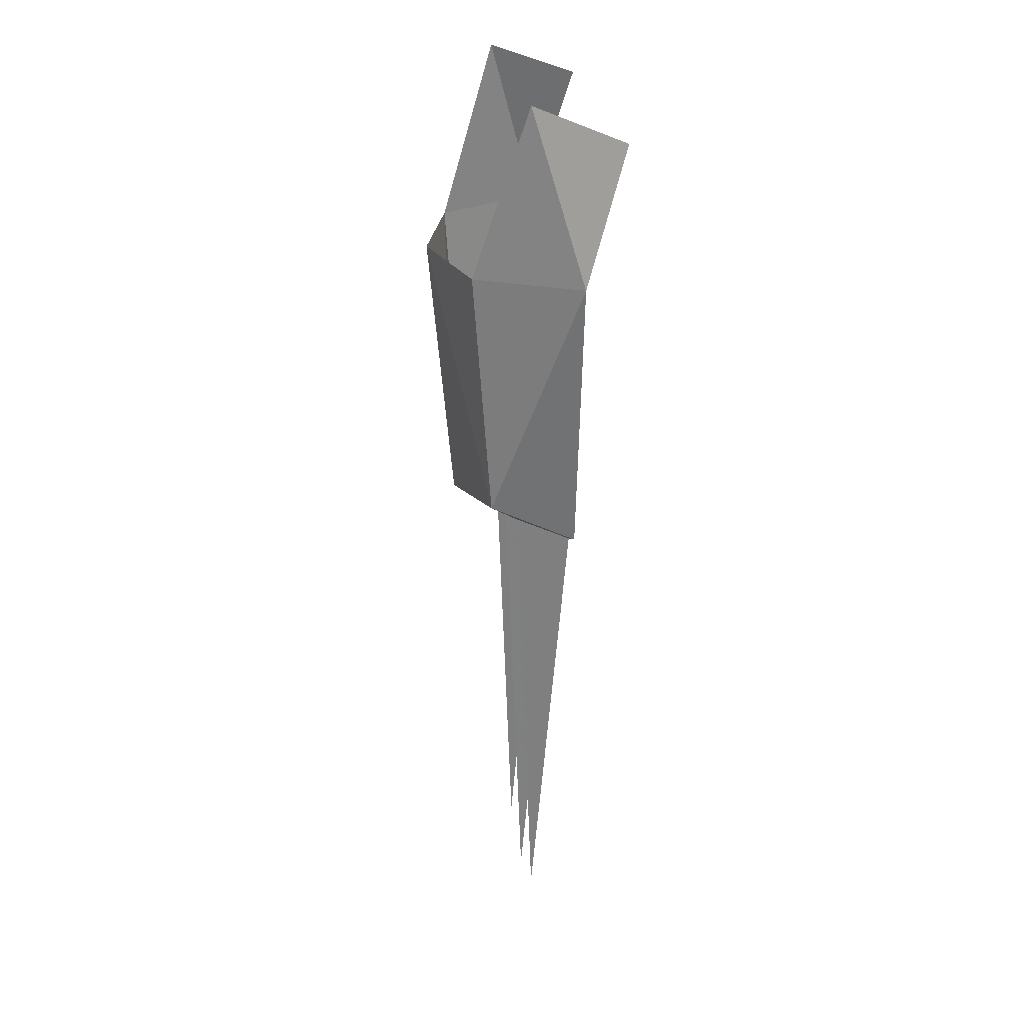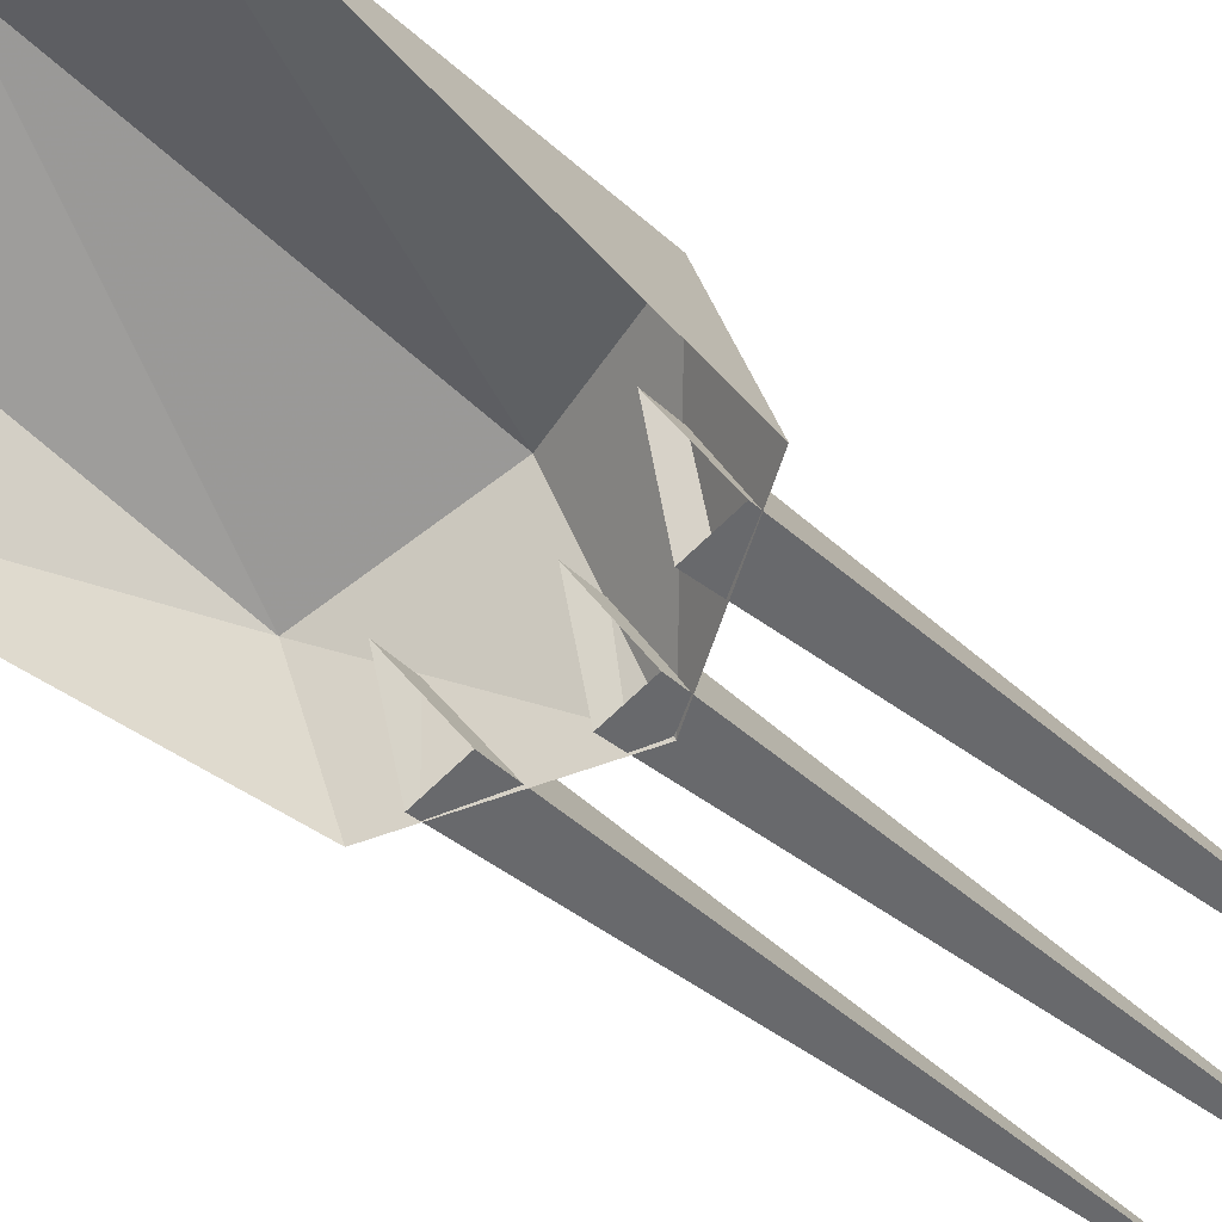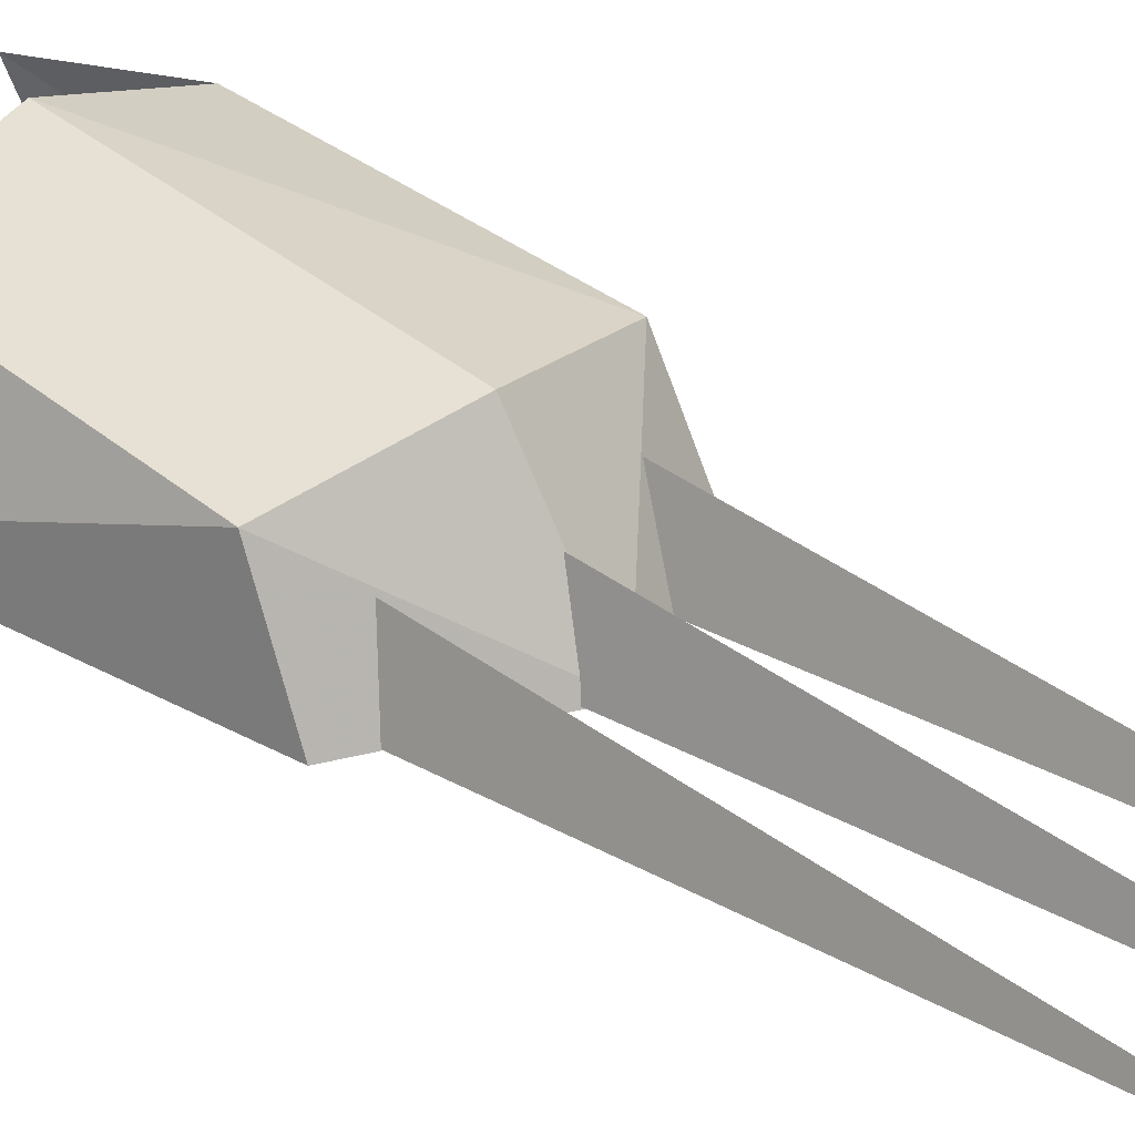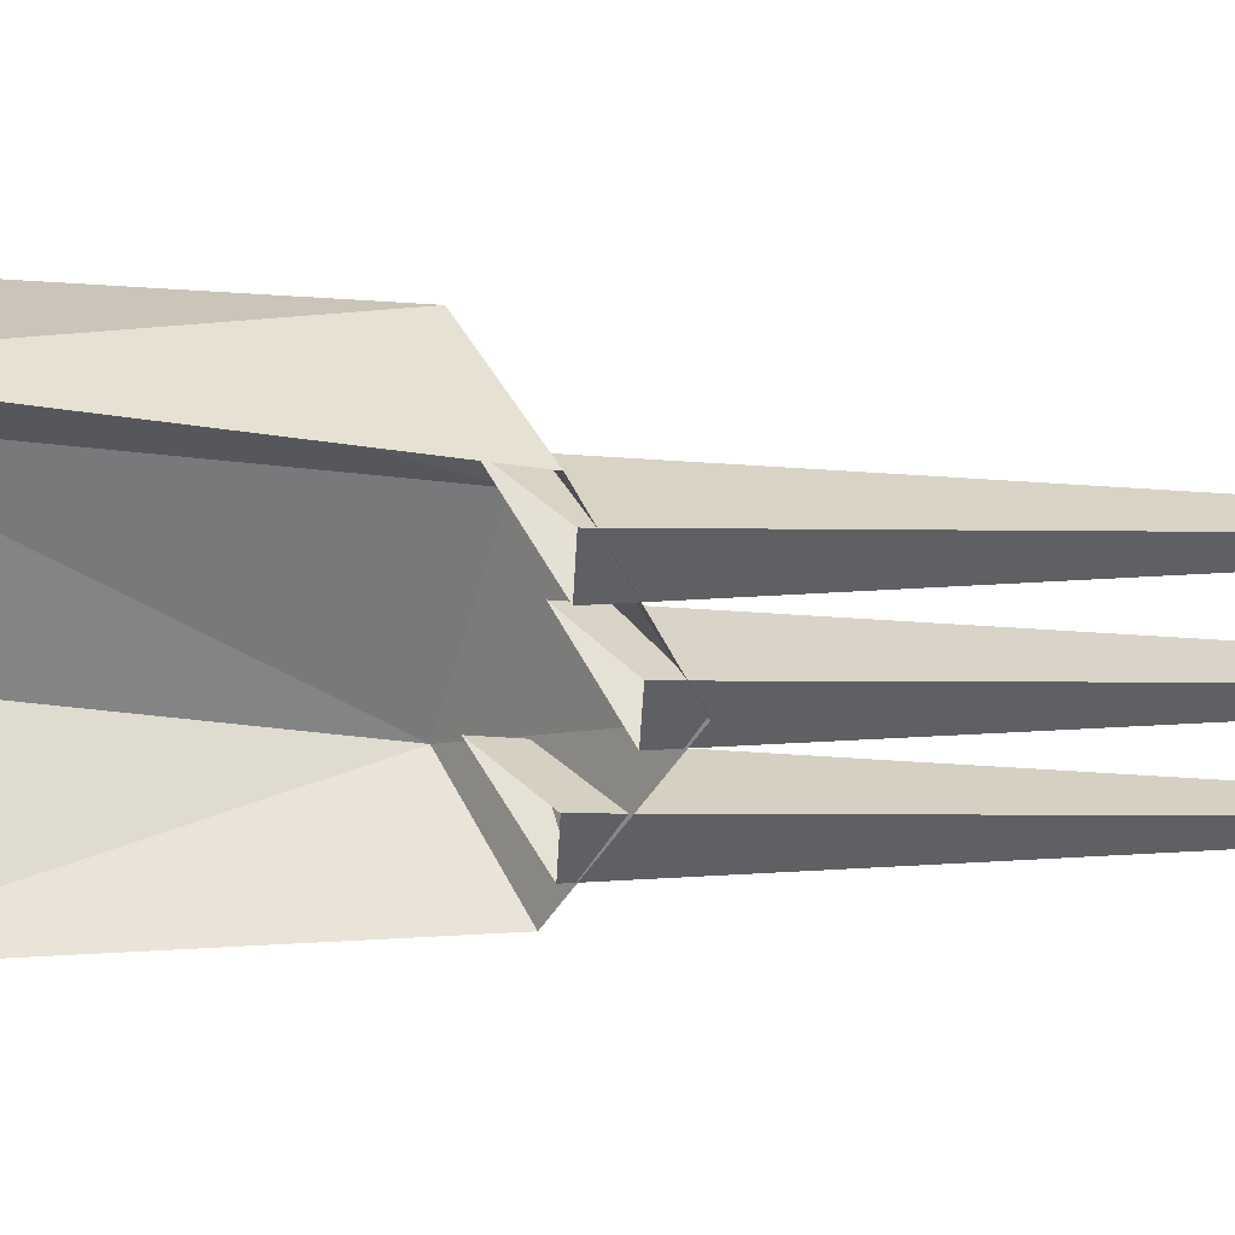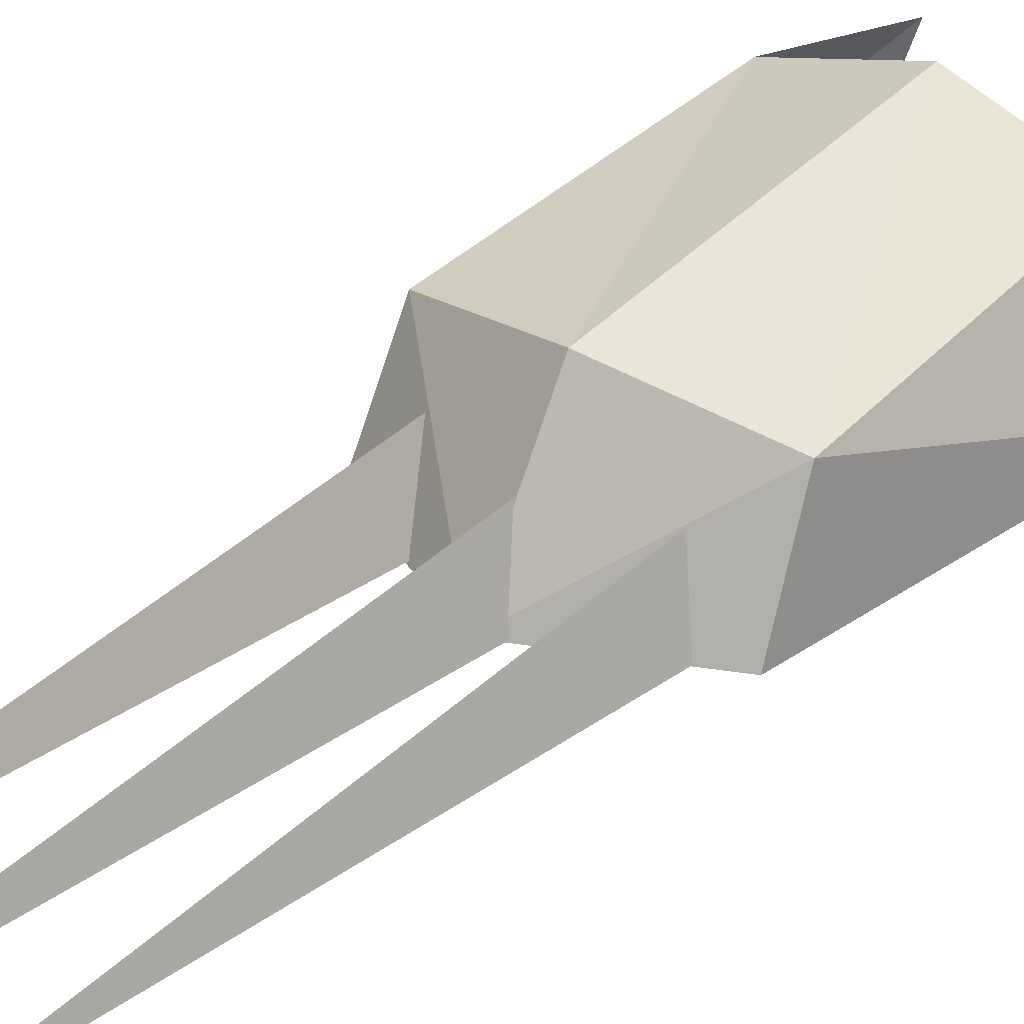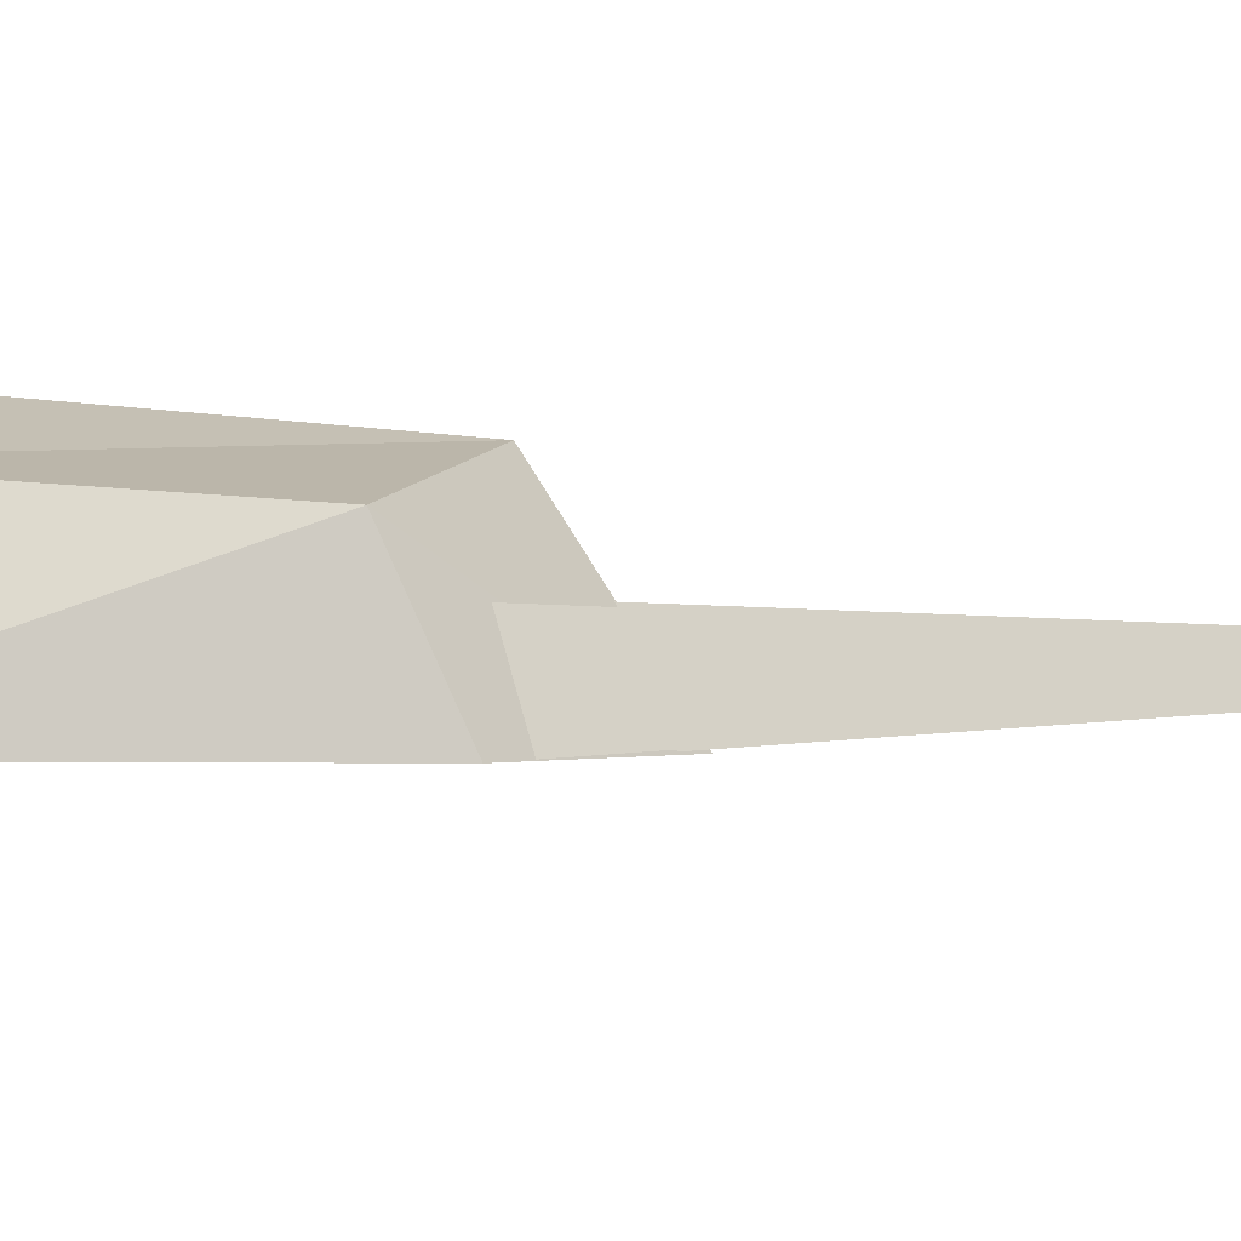
<metadata>
{"format":"obj","ext":"obj","renderer":"f3d","projection":"perspective","resolution":1024,"background":"white","views":[{"elev":27.6,"azim":-99.3,"up":"+Z"},{"elev":-55.3,"azim":47.9,"up":"+Y"},{"elev":33.0,"azim":134.7,"up":"+Y"},{"elev":-44.5,"azim":87.3,"up":"+Y"},{"elev":33.4,"azim":-141.2,"up":"+Y"},{"elev":0.4,"azim":101.3,"up":"+Y"}]}
</metadata>
<code>
o MDL_cwdhkn00_5r
v -0.0749 -0.0237 -0.167
v -0.0987 -0.0237 0.0255
v -0.0712 0.0338 -0.1395
v -0.0887 -0.0512 0.1167
v -0.0787 0.0088 0.1405
v 0.0763 0.0338 -0.1395
v 0.1038 -0.0237 0.0255
v 0.0801 -0.0237 -0.167
v 0.0838 0.0088 0.1405
v 0.0938 -0.0512 0.1167
v 0.0713 0.045 0.0255
v 0.0026 0.05 -0.157
v 0.0026 0.0662 0.0255
v -0.0662 0.045 0.0255
v 0.0026 -0 -0.5058
v -0.0099 -0.0237 -0.1883
v 0.0138 -0.0237 -0.1883
v 0.0026 0.0125 -0.1658
v 0.0013 -0.0237 -0.2045
v -0.0449 -0 -0.487
v -0.0449 0.0125 -0.147
v -0.0324 -0.0237 -0.1708
v -0.0574 -0.0237 -0.1708
v 0.0513 -0 -0.487
v 0.0376 -0.0237 -0.1708
v 0.0626 -0.0237 -0.1708
v 0.0513 0.0125 -0.147
f 1 2 3
f 2 4 5
f 6 7 8
f 9 10 7
f 11 9 7
f 11 7 6
f 6 12 11
f 13 11 12
f 12 3 13
f 14 13 3
f 3 2 14
f 5 14 2
f 15 17 16
f 16 18 15
f 18 17 15
f 19 1 3
f 19 3 12
f 12 6 19
f 8 19 6
f 20 21 22
f 23 21 20
f 20 22 23
f 24 26 25
f 25 27 24
f 27 26 24

</code>
